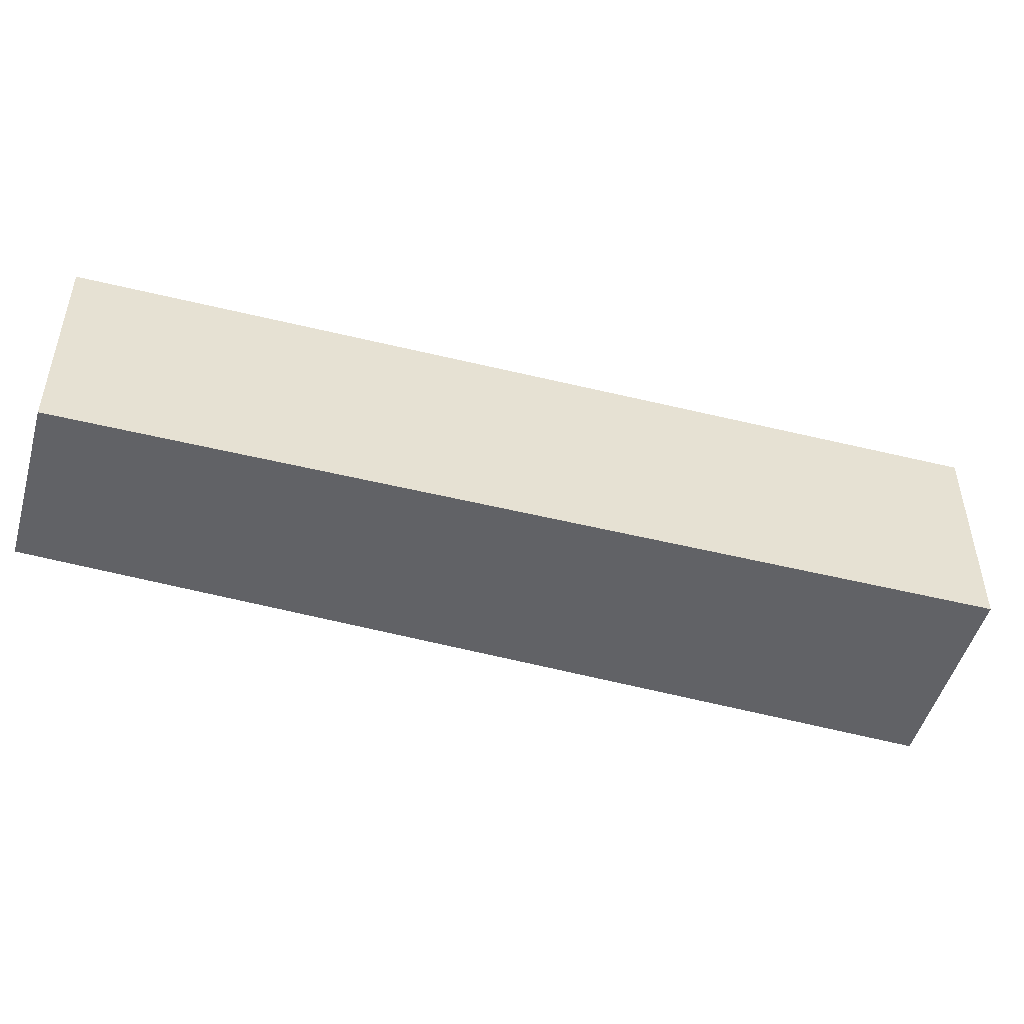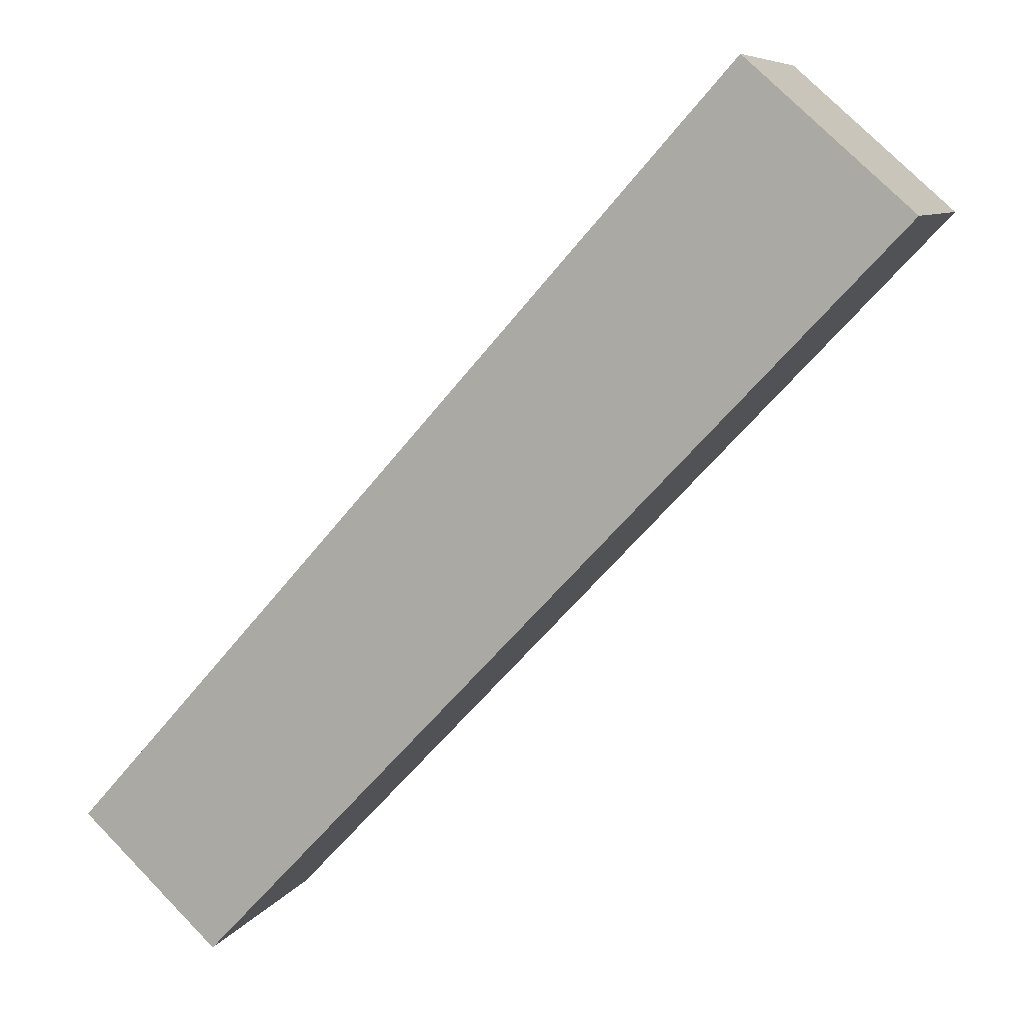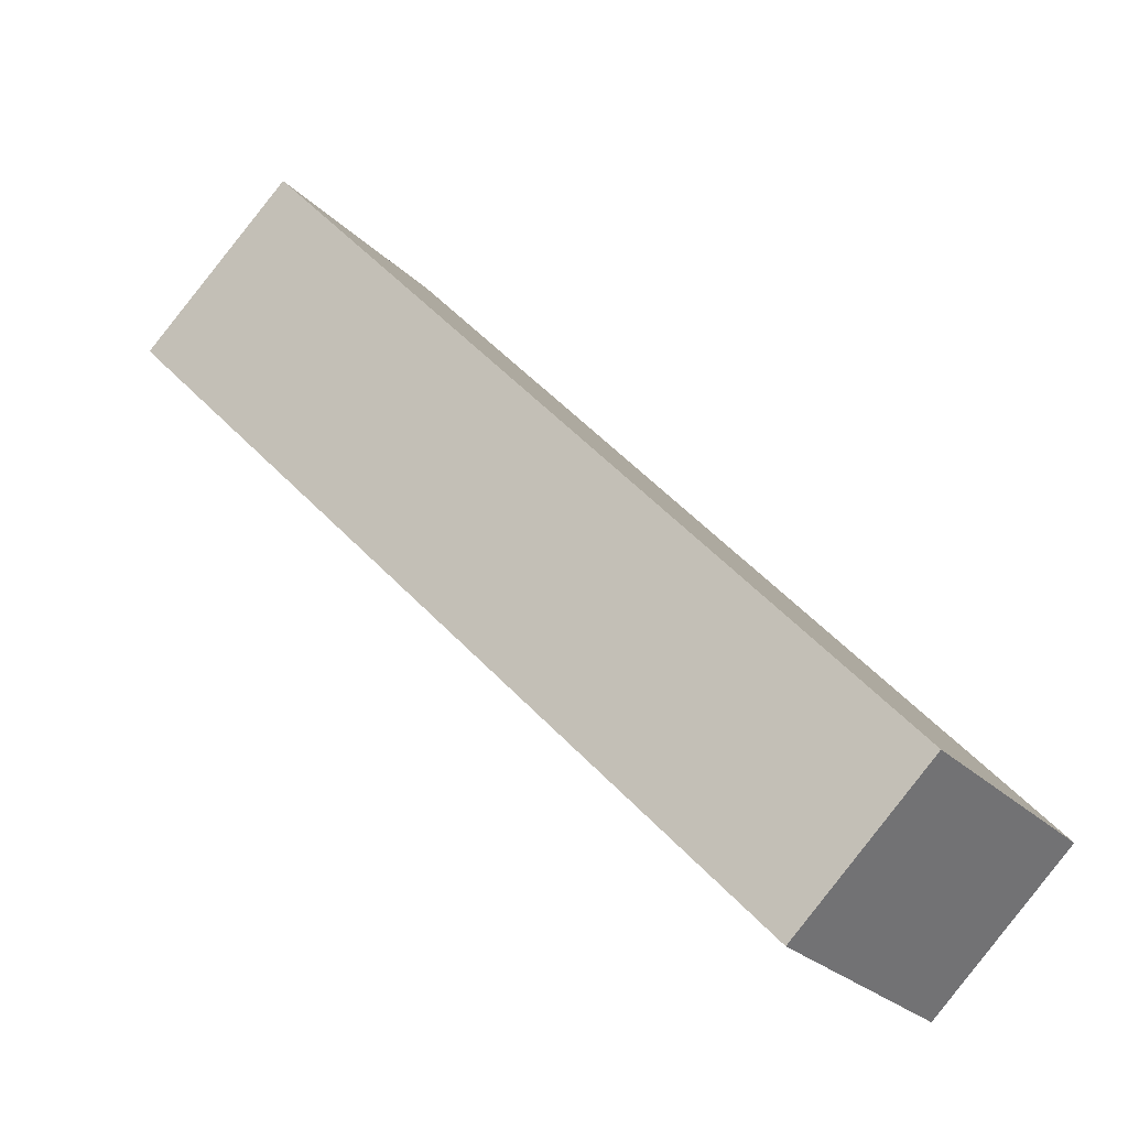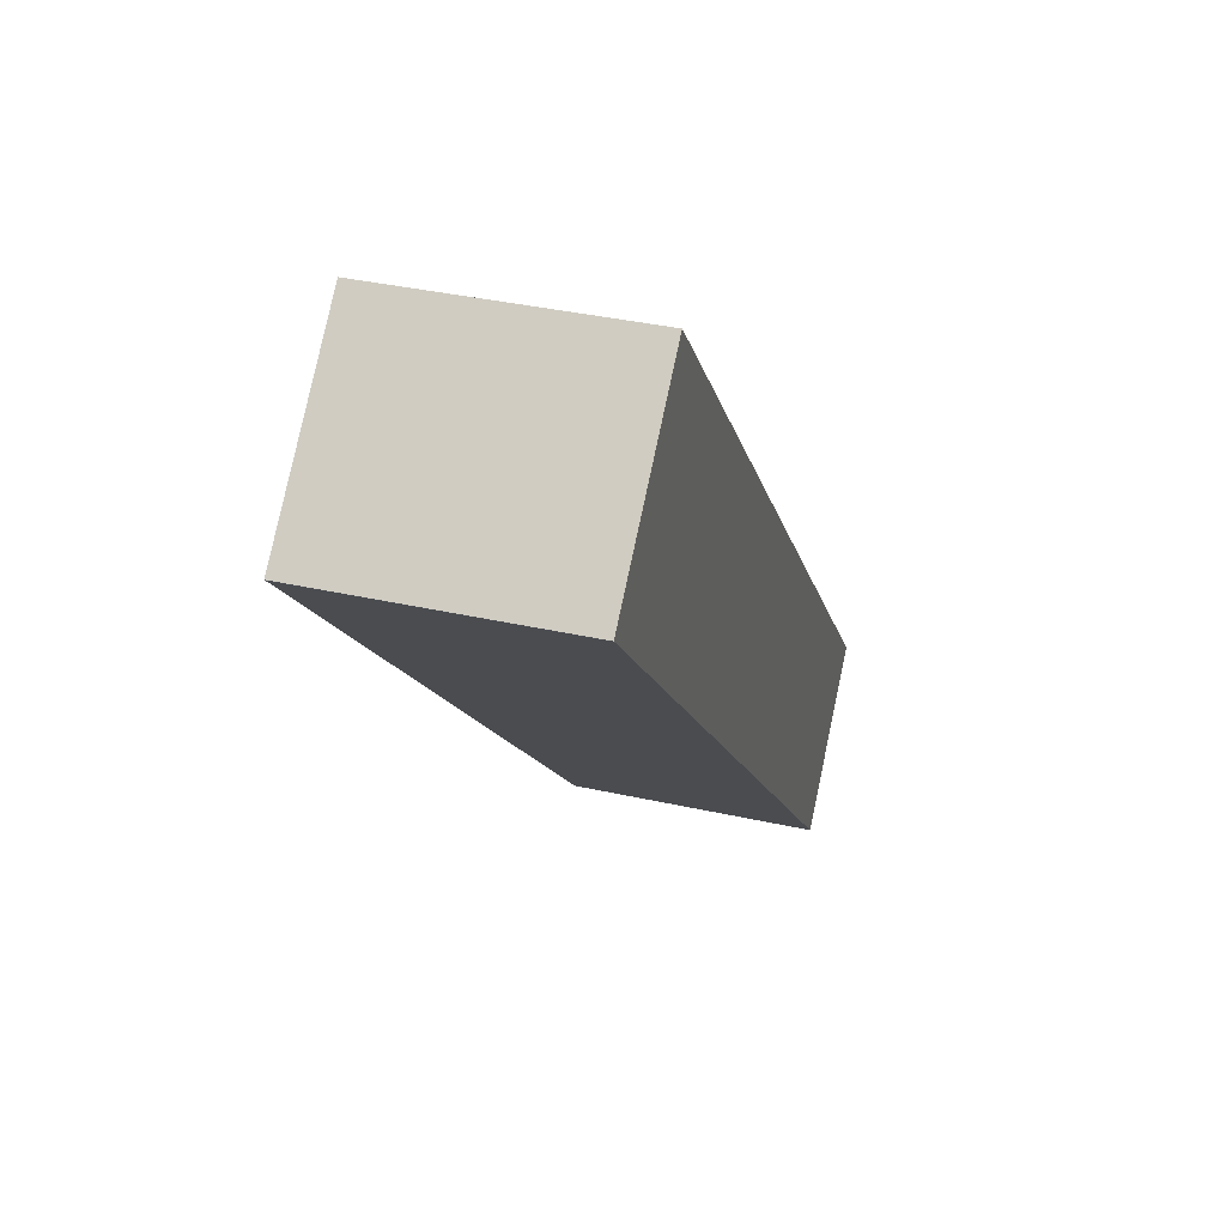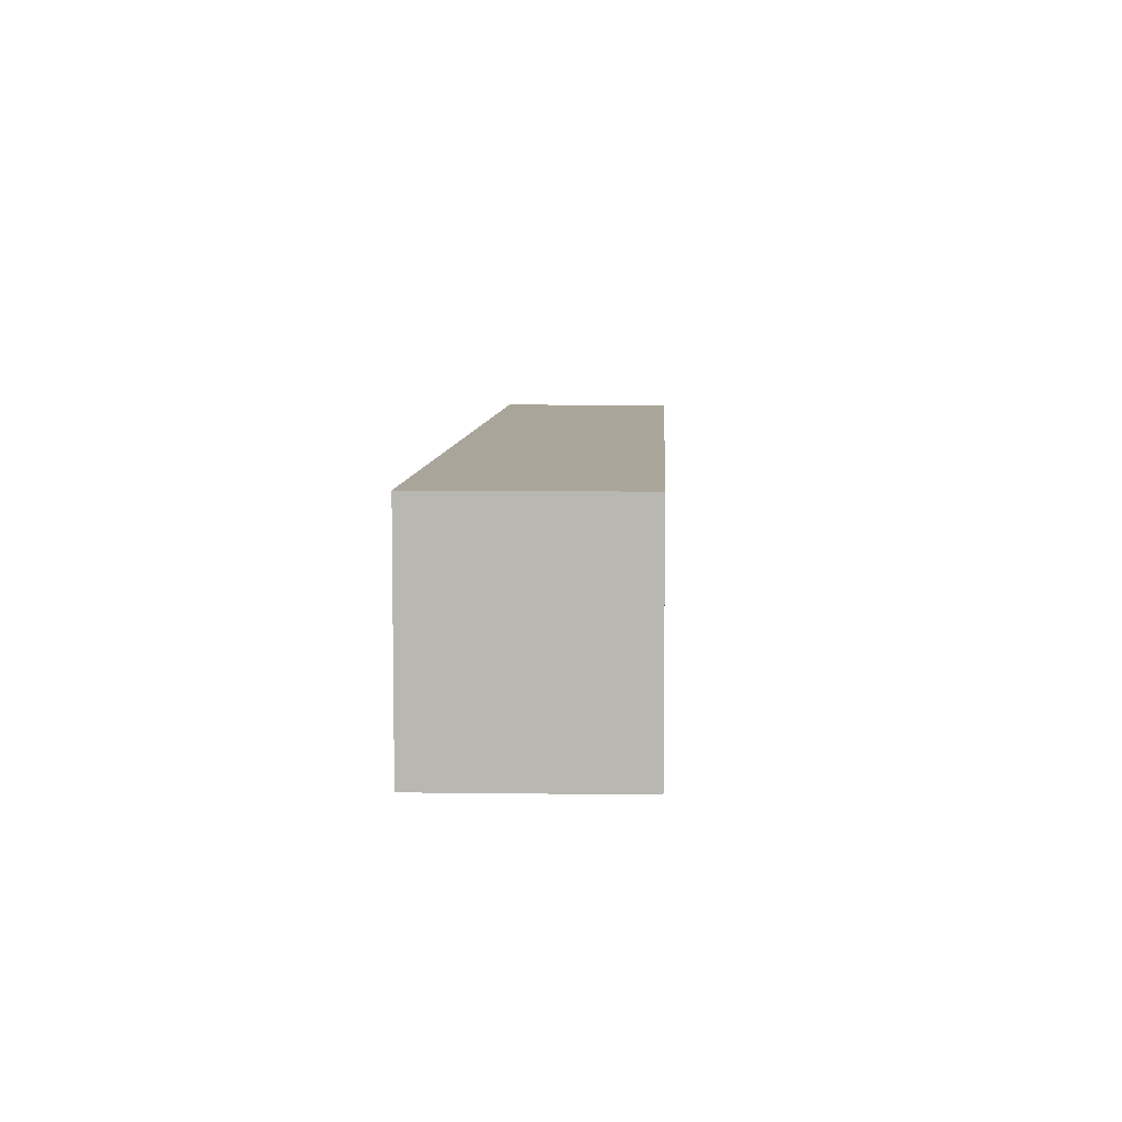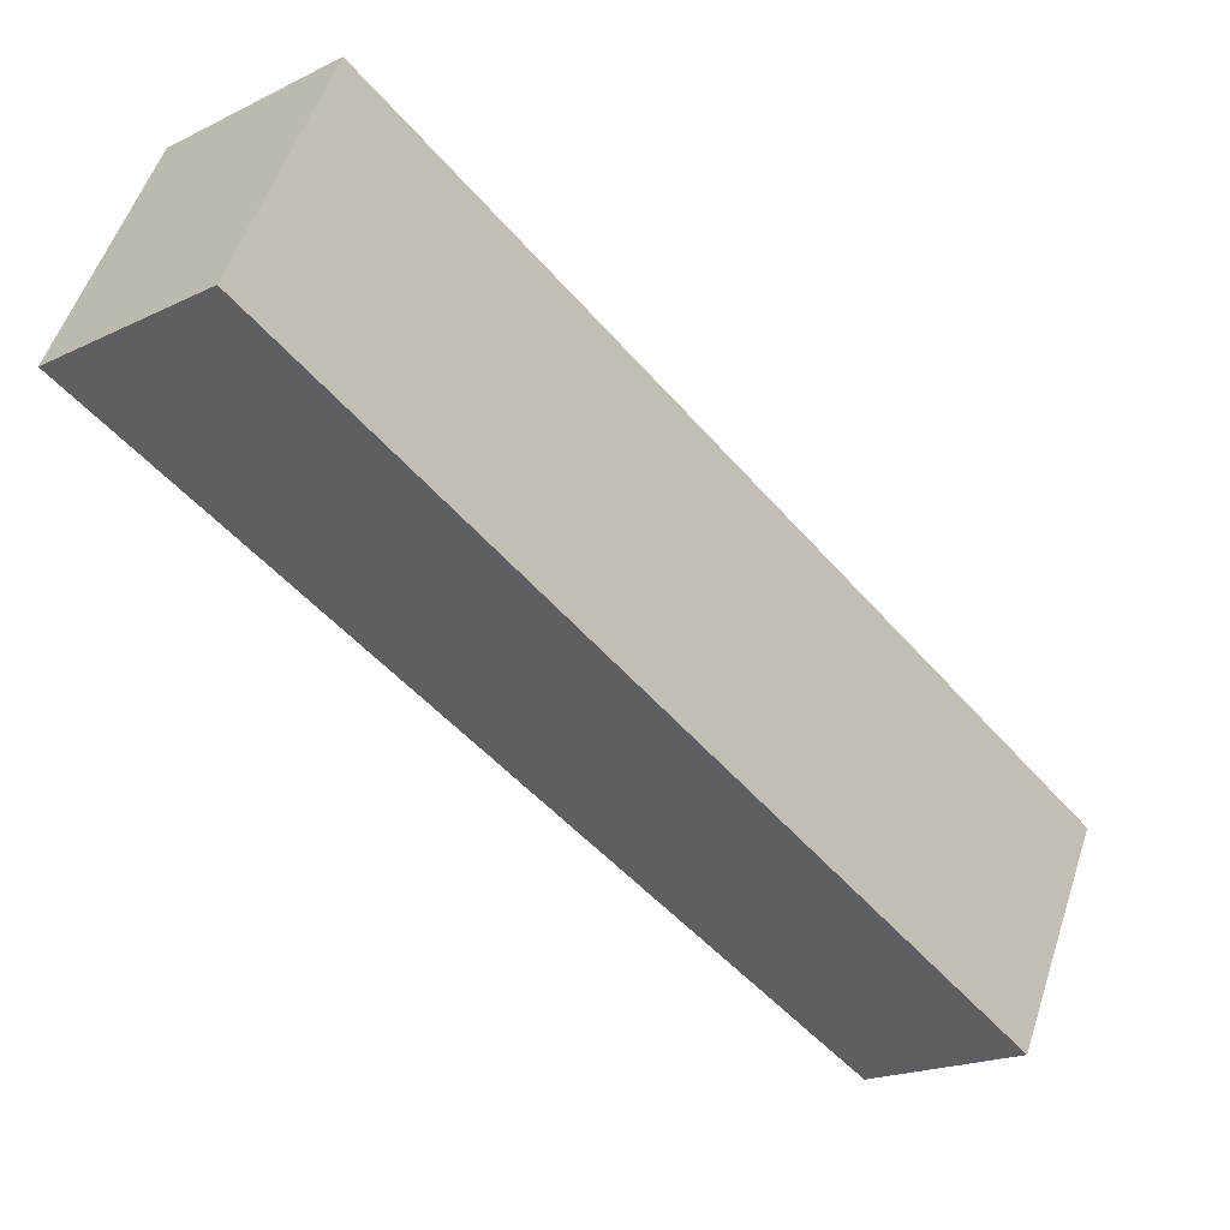
<metadata>
{"format":"obj","ext":"obj","renderer":"f3d","projection":"perspective","resolution":1024,"background":"white","views":[{"elev":-50.7,"azim":-148.2,"up":"+Y"},{"elev":8.0,"azim":-162.2,"up":"+Z"},{"elev":-25.8,"azim":33.4,"up":"+Z"},{"elev":36.5,"azim":-73.7,"up":"+Z"},{"elev":7.6,"azim":-39.2,"up":"+Y"},{"elev":53.5,"azim":17.9,"up":"+Z"}]}
</metadata>
<code>
v  6.947 2.442 -7.384
v  1.623 2.442 1.43
v  8.316 2.442 -6.106
v  0 2.442 1.495e-16
v  8.316 3.739e-16 -6.106
v  6.947 4.521e-16 -7.384
v  0 0 0
v  1.623 -8.756e-17 1.43
g defaultobject
f 1 2 3
f 2 1 4
f 5 1 3
f 1 5 6
f 6 4 1
f 4 6 7
f 7 2 4
f 2 7 8
f 8 3 2
f 3 8 5
f 5 7 6
f 7 5 8

</code>
